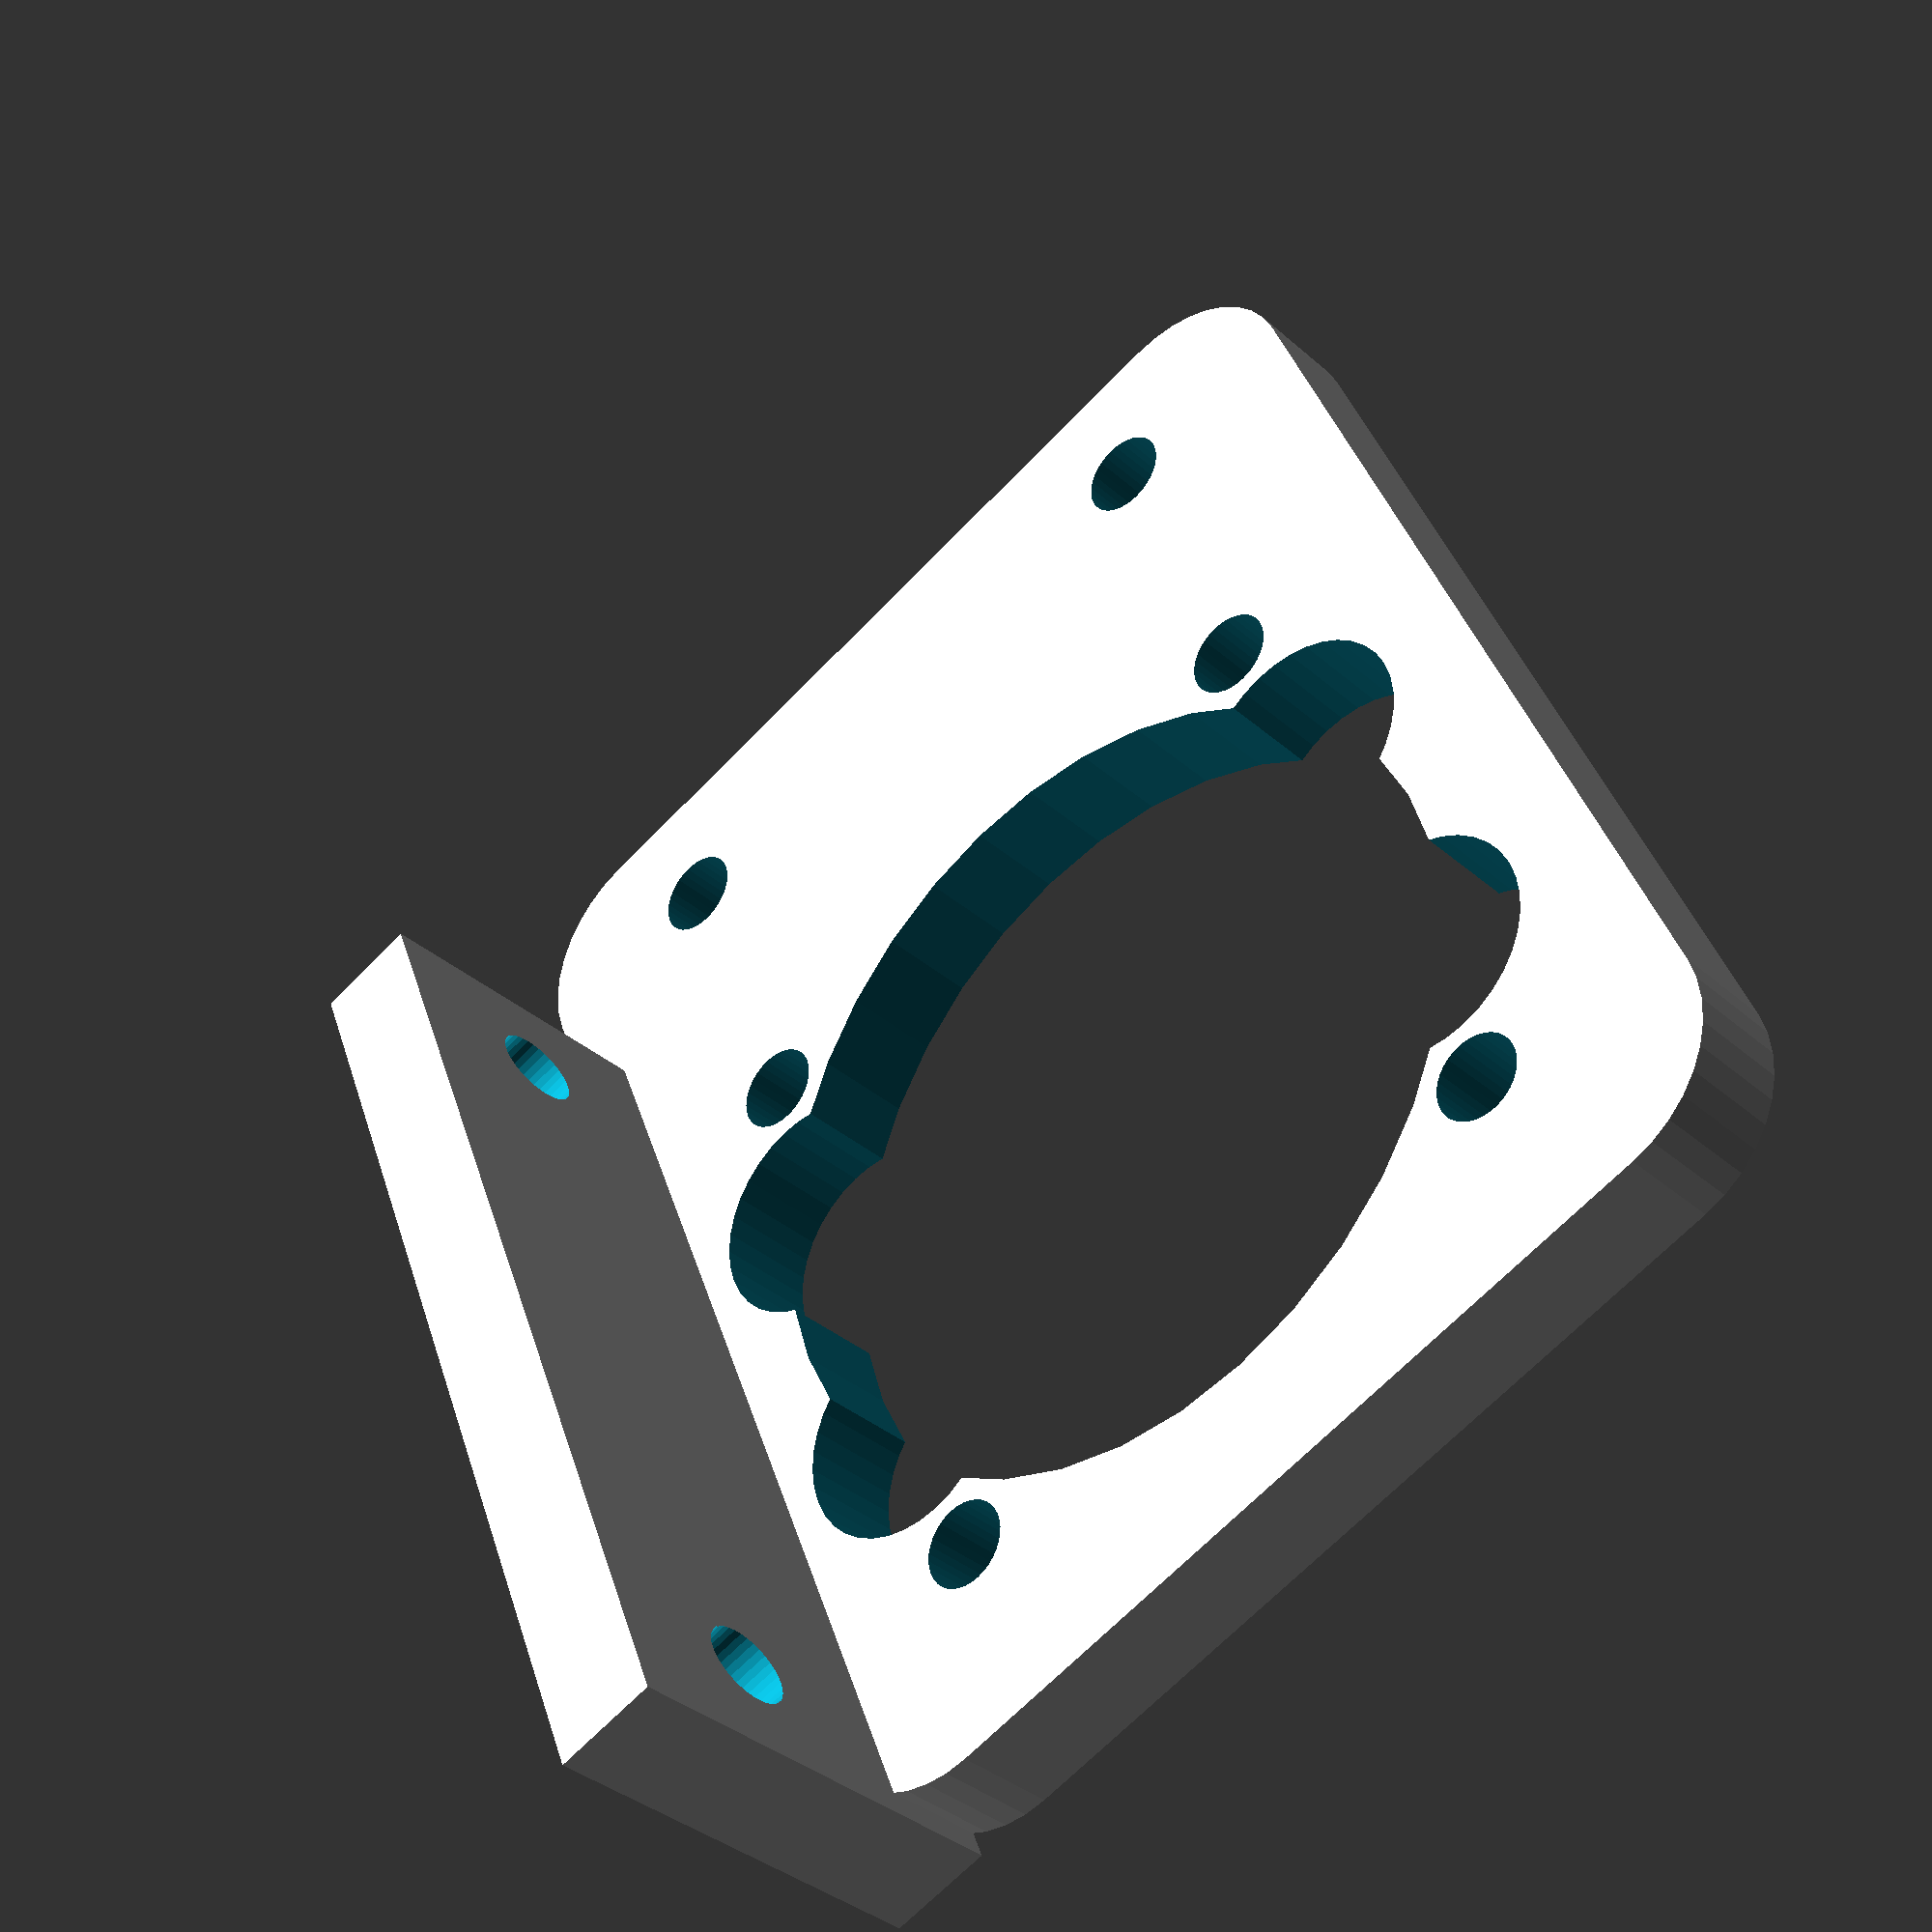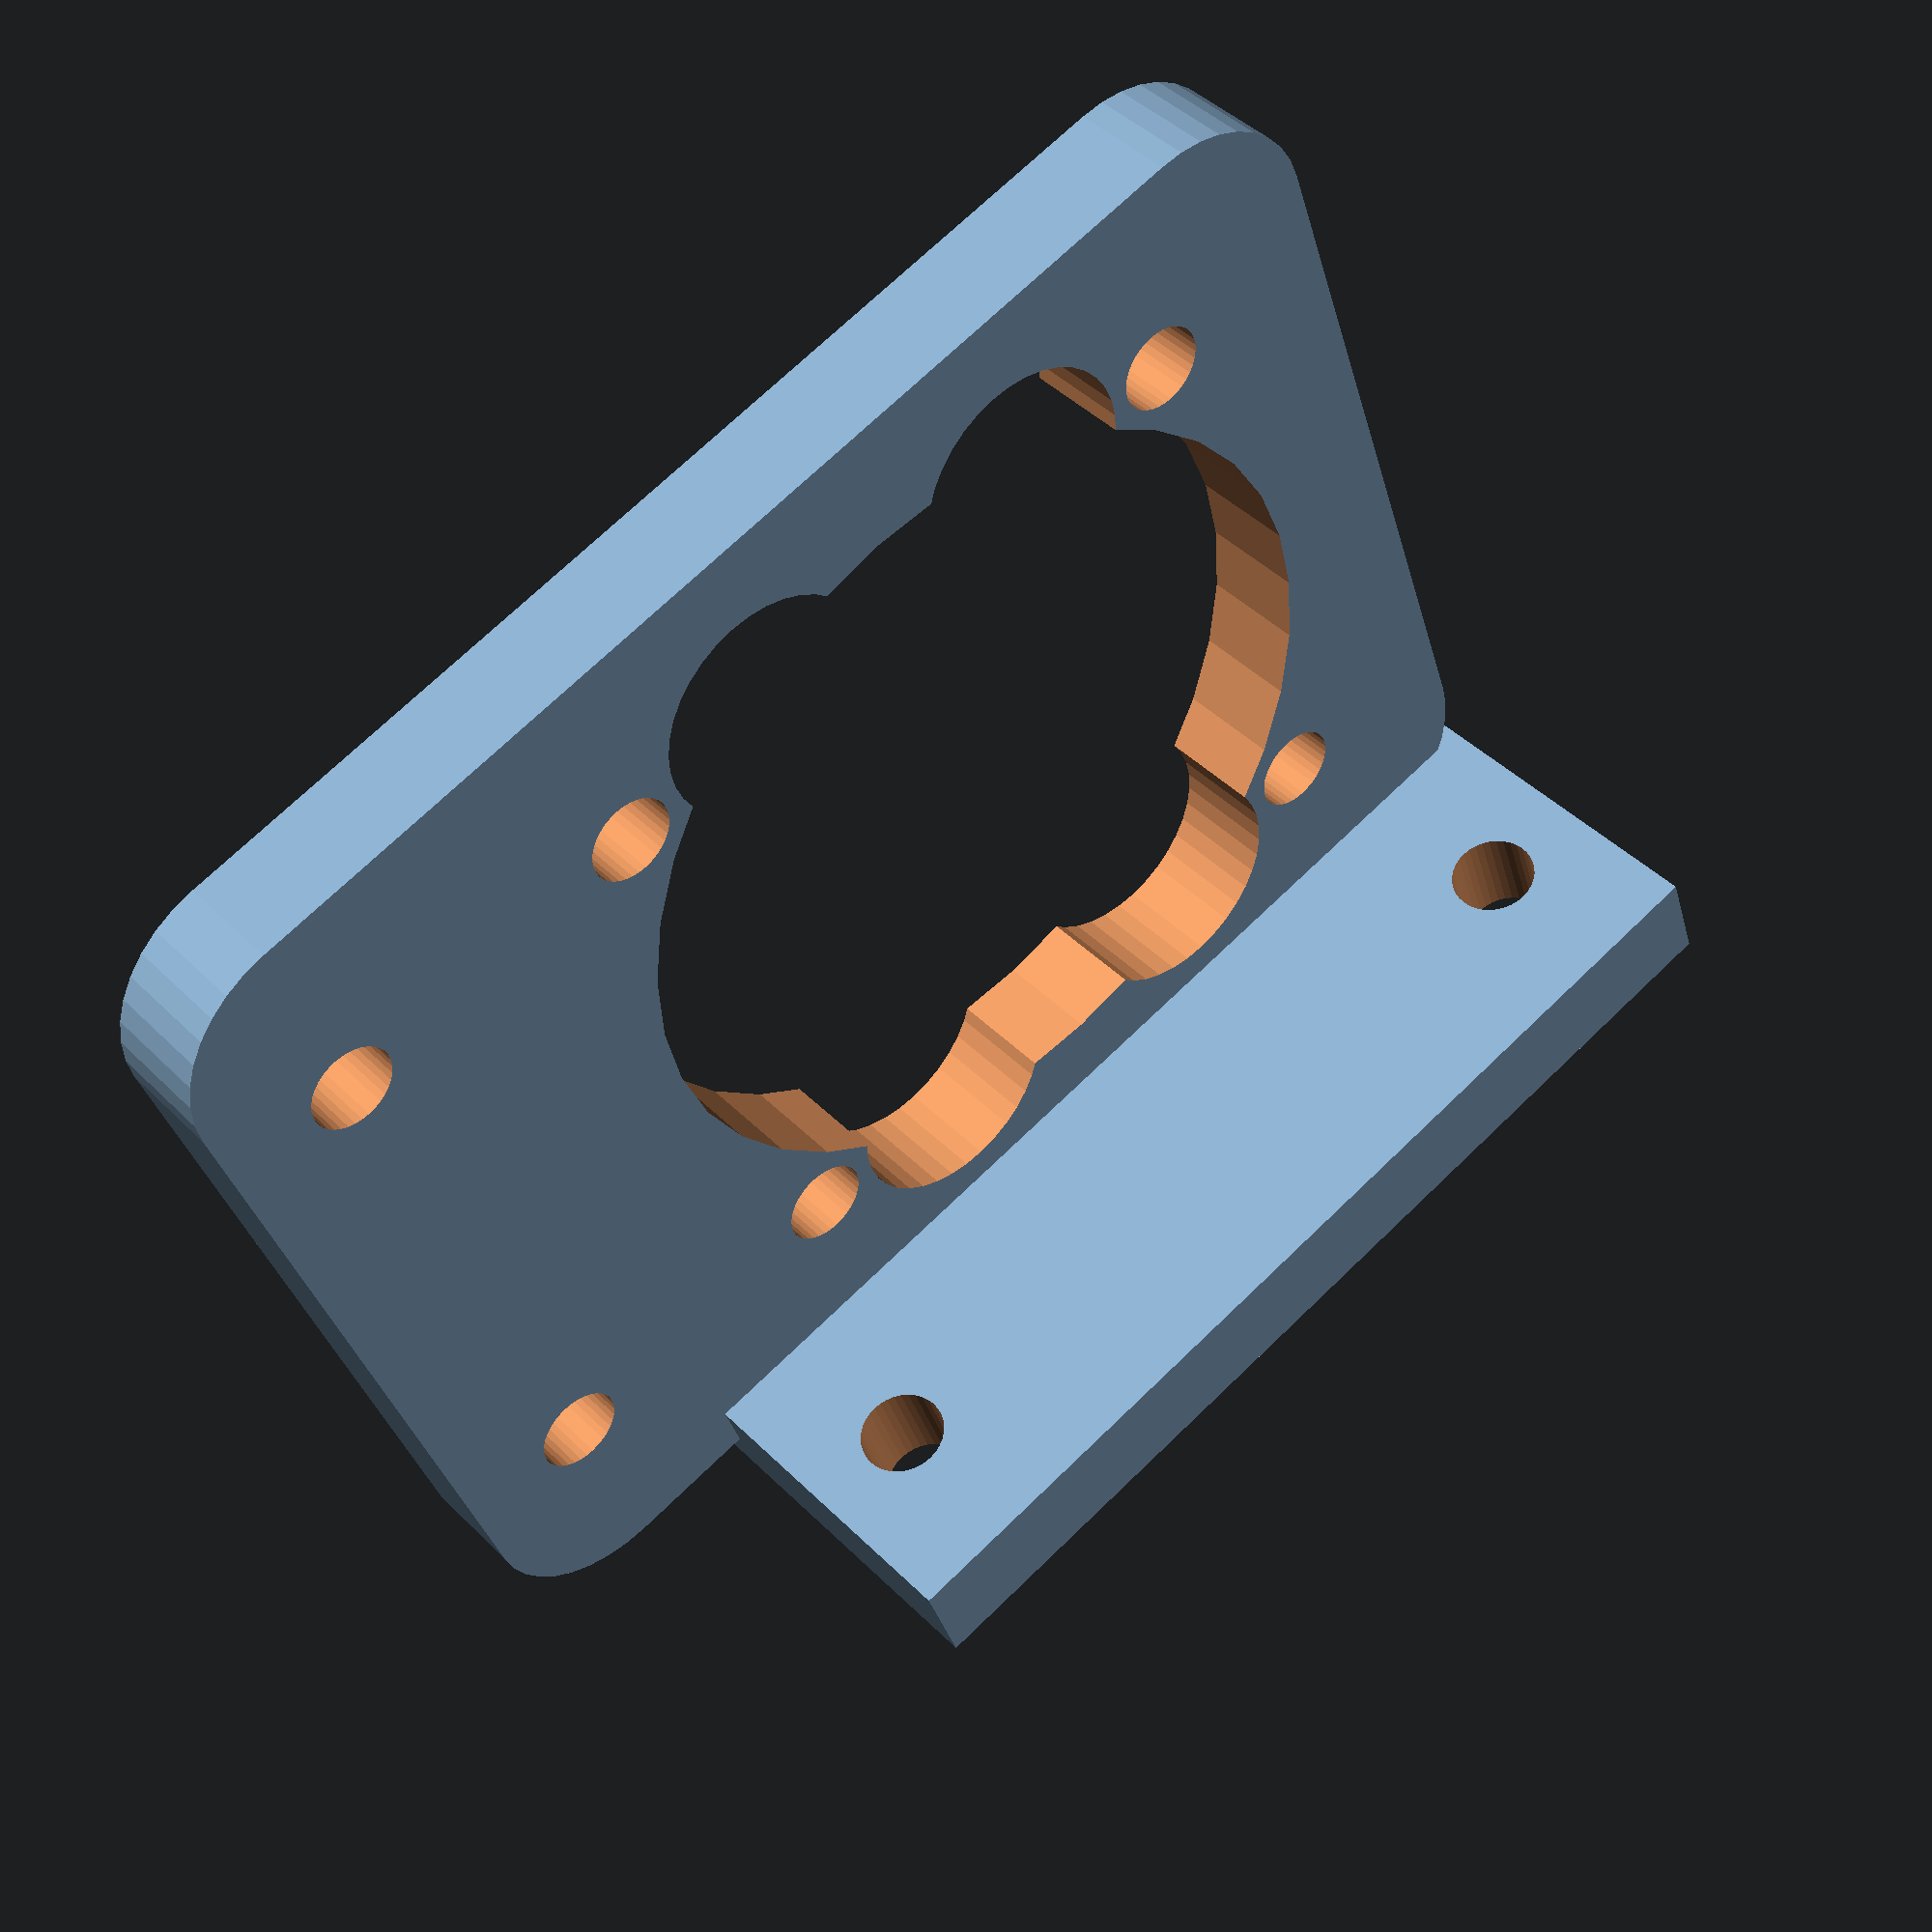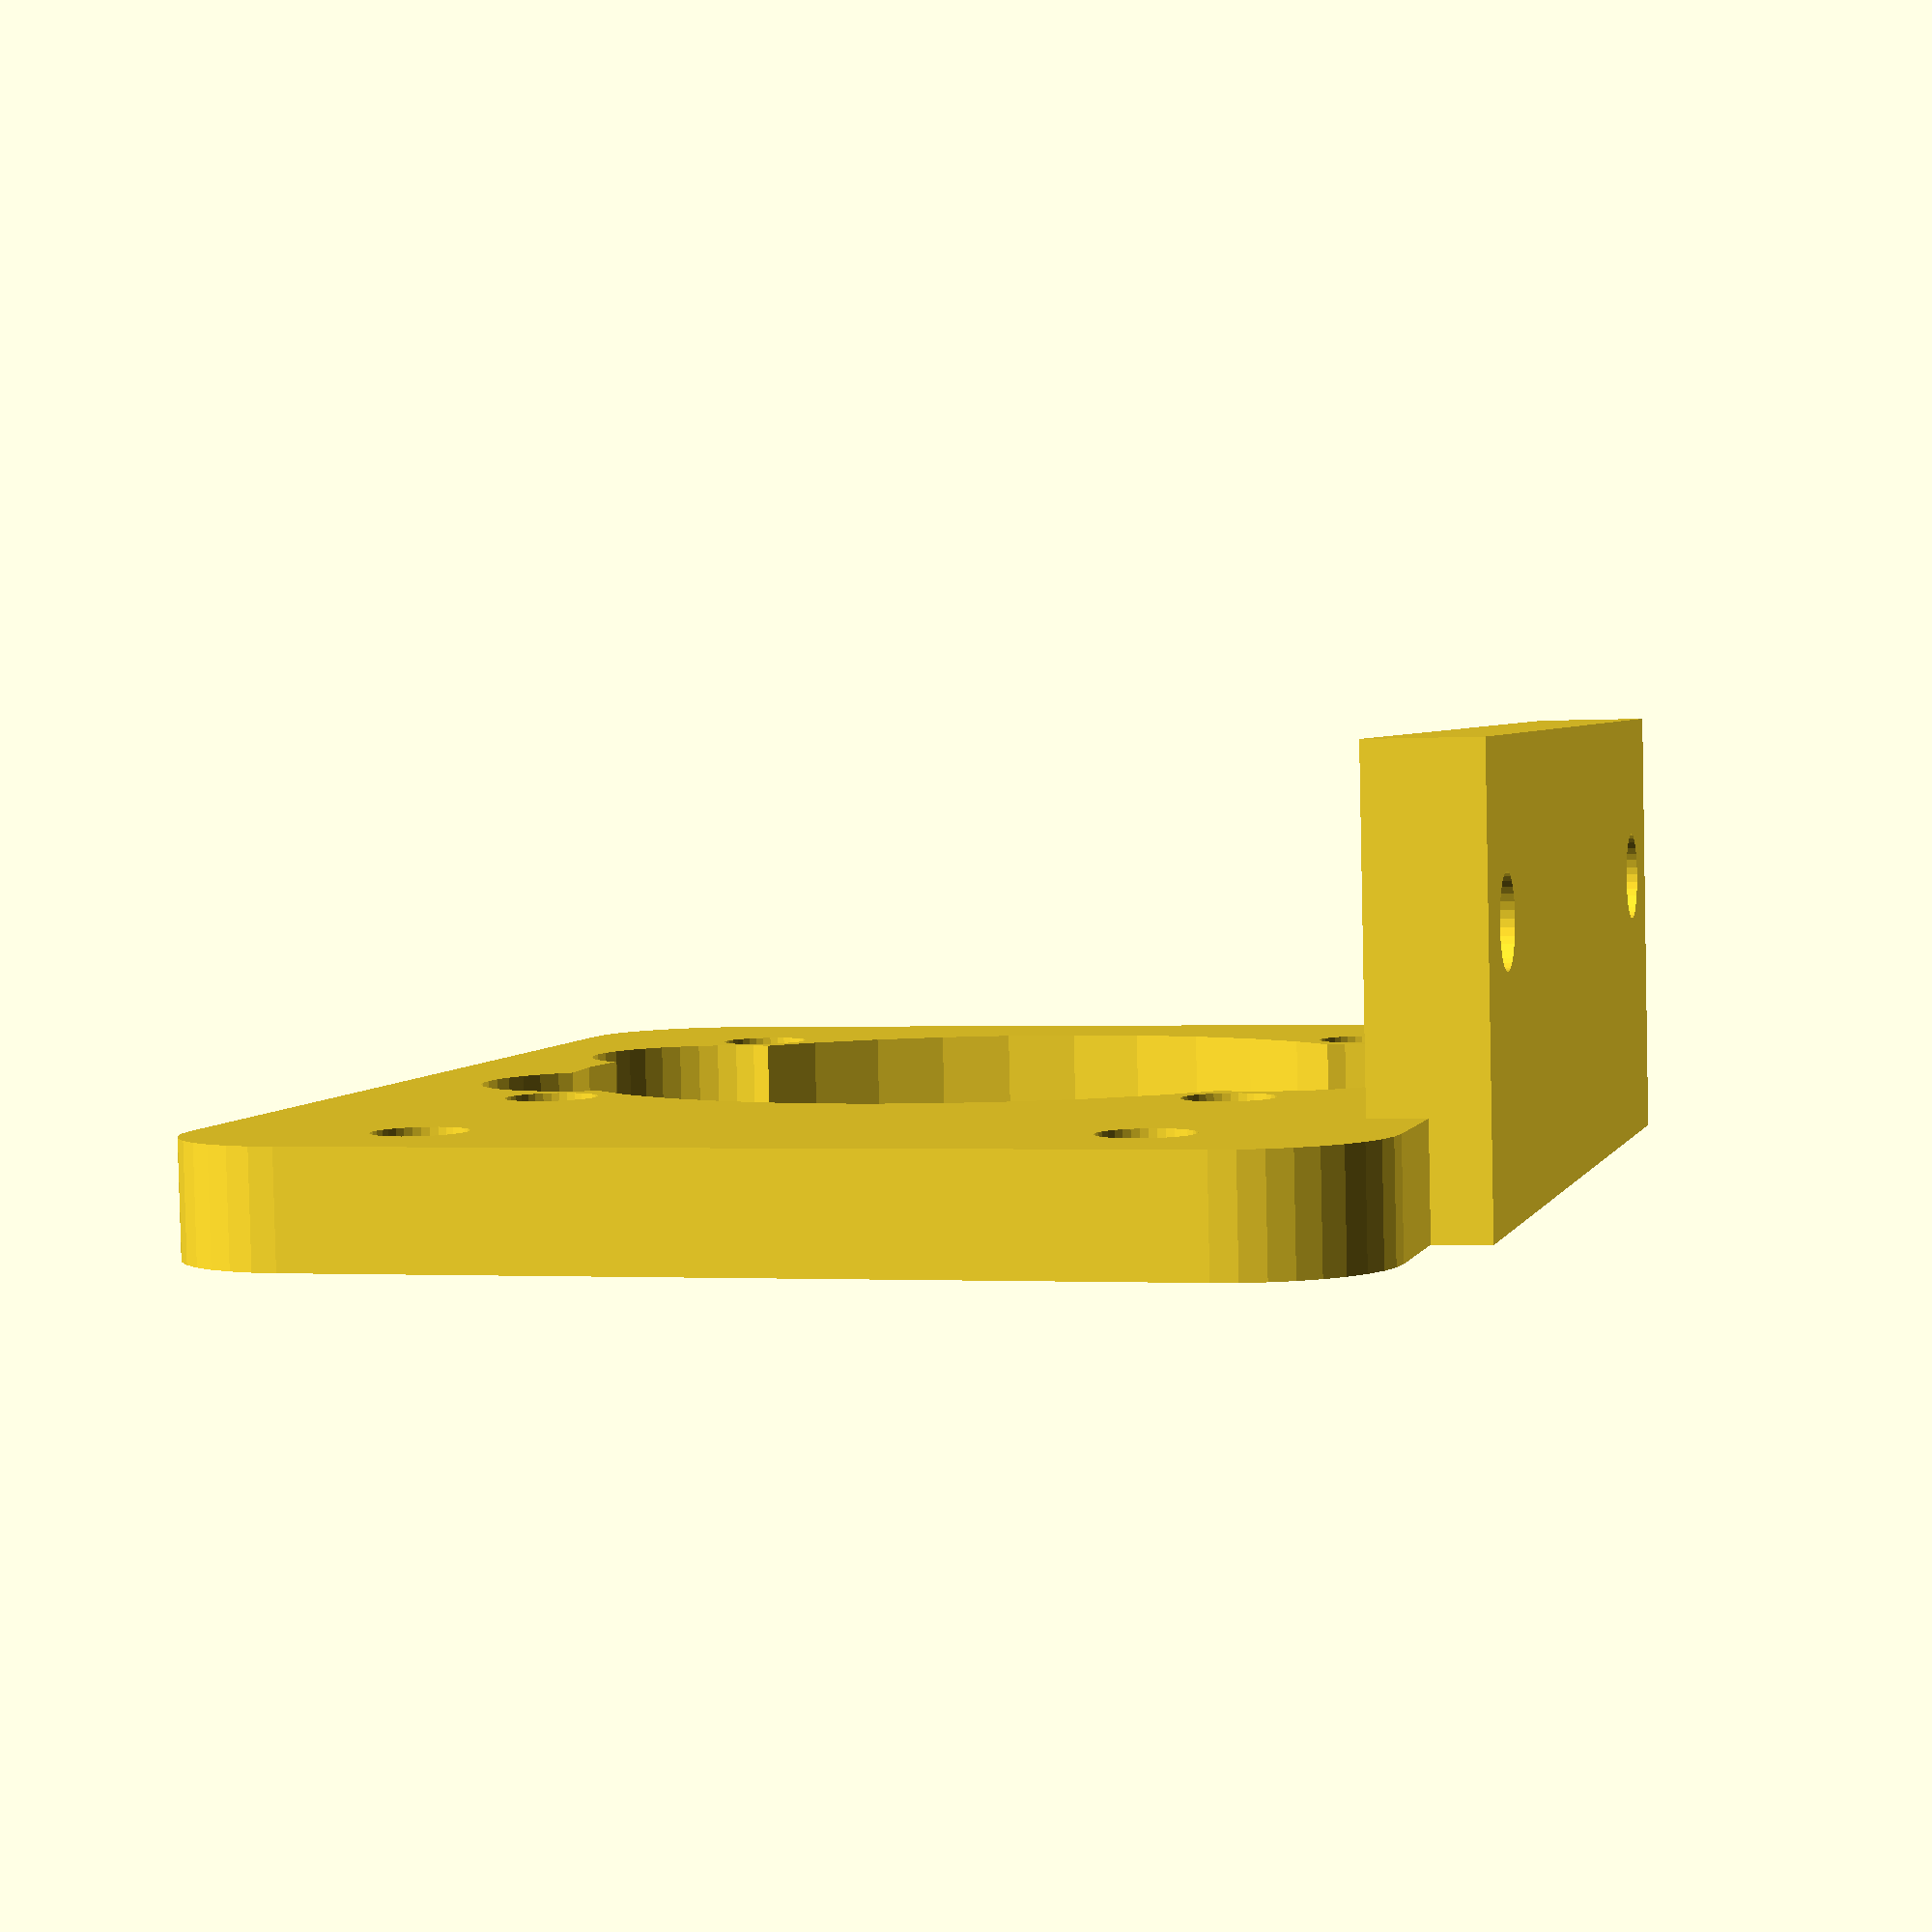
<openscad>
/*
 * Machdyne PNP
 * Copyright (c) 2023 Lone Dynamics Corporation. All rights reserved.
 *
 * Down-Facing Camera Mount (for W202012HD cameras)
 *
 */

$fn = 36;

//dfcmt();
//dfcmc();
dfcm();

// clip
module dfcmc() {
	difference() {
		union() {
			translate([-40/2-8.5, -40/2, 10]) roundedcube(7.5,40,2,2.5);			
			translate([-40/2-4.75-2, -40/2+20, 10]) cube([1,15,1], center=true);
			translate([-40/2-4.75+2, -40/2+20, 10]) cube([1,15,1], center=true);
			translate([-40/2-4.75, -40/2+20, 10]) cube([1,15,1], center=true);
		}
		translate([-25,12,-20]) cylinder(d=3.25, h=50, $fn=36);
		translate([-25,-12,-20]) cylinder(d=3.25, h=50, $fn=36);
	}
}

// tool for installing the camera mount
module dfcmt() {

	difference() {
		union() {
			cube([100,10,3], center=true);
			translate([-50,0,1]) cylinder(d=10, h=5, center=true);
		}
		translate([-50,0,-0.5]) cylinder(d=7, h=5, $fn=6);
	}
}

module dfcm() {

	difference() {

		union() {
			translate([-40/2-10, -40/2, 0]) roundedcube(50,40,4,5);
			translate([0,-20,8]) cube([40,4,16], center=true);
		}
		
		translate([0,-35/2+2,-10]) cube([30.5,70,16], center=true);
		translate([0,0,10]) cylinder(d=30, h=40, center=true);
		
		translate([6,12.5,10]) cylinder(d=8.5, h=40, center=true);
		translate([-6,12.5,10]) cylinder(d=8.5, h=40, center=true);
		translate([6,-12.5,10]) cylinder(d=8.5, h=40, center=true);
		translate([-6,-12.5,10]) cylinder(d=8.5, h=40, center=true);

		rotate([90,90,0]) {
			translate([-10,16,-0]) cylinder(d=3.25, h=100, center=true);
			translate([-10,-16,0]) cylinder(d=3.25, h=100, center=true);
		}
	
		// camera mount holes
		translate([-12.5,-12,-5]) cylinder(d=3.25, h=15, $fn=36);
		translate([12.5,-12,-5]) cylinder(d=3.25, h=15, $fn=36);
		translate([-12.5,12,-5]) cylinder(d=3.25, h=15, $fn=36);
		translate([12.5,12,-5]) cylinder(d=3.25, h=15, $fn=36);	
		
		// cable clamp hole
		translate([-25,12,-5]) cylinder(d=3.25, h=15, $fn=36);
		translate([-25,-12,-5]) cylinder(d=3.25, h=15, $fn=36);
	}

}

module roundedcube(xx, yy, height, radius)
{
    translate([0,0,height/2])
    hull()
    {
        translate([radius,radius,0])
        cylinder(height,radius,radius,true);

        translate([xx-radius,radius,0])
        cylinder(height,radius,radius,true);

        translate([xx-radius,yy-radius,0])
        cylinder(height,radius,radius,true);

        translate([radius,yy-radius,0])
        cylinder(height,radius,radius,true);
    }
}
</openscad>
<views>
elev=216.3 azim=247.9 roll=138.6 proj=p view=solid
elev=316.8 azim=341.0 roll=319.4 proj=p view=solid
elev=86.6 azim=284.9 roll=1.3 proj=p view=solid
</views>
